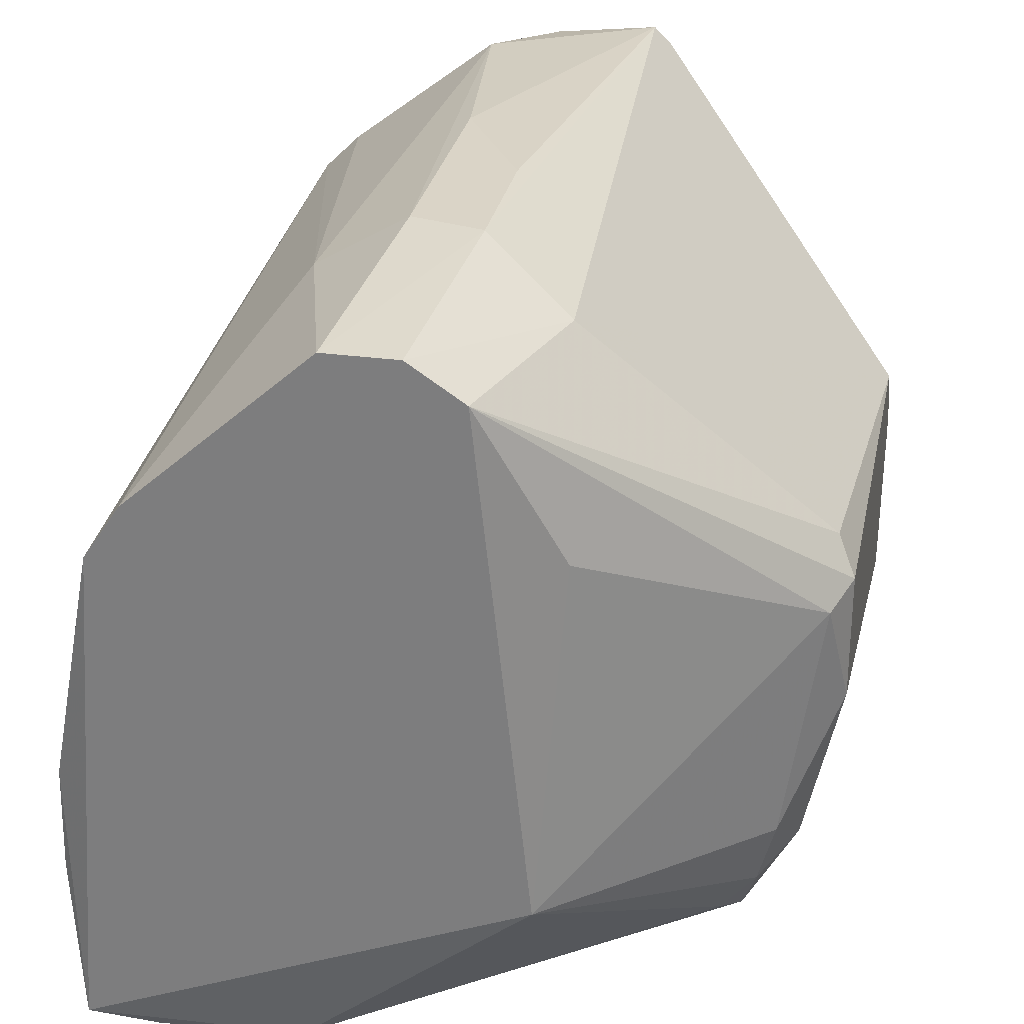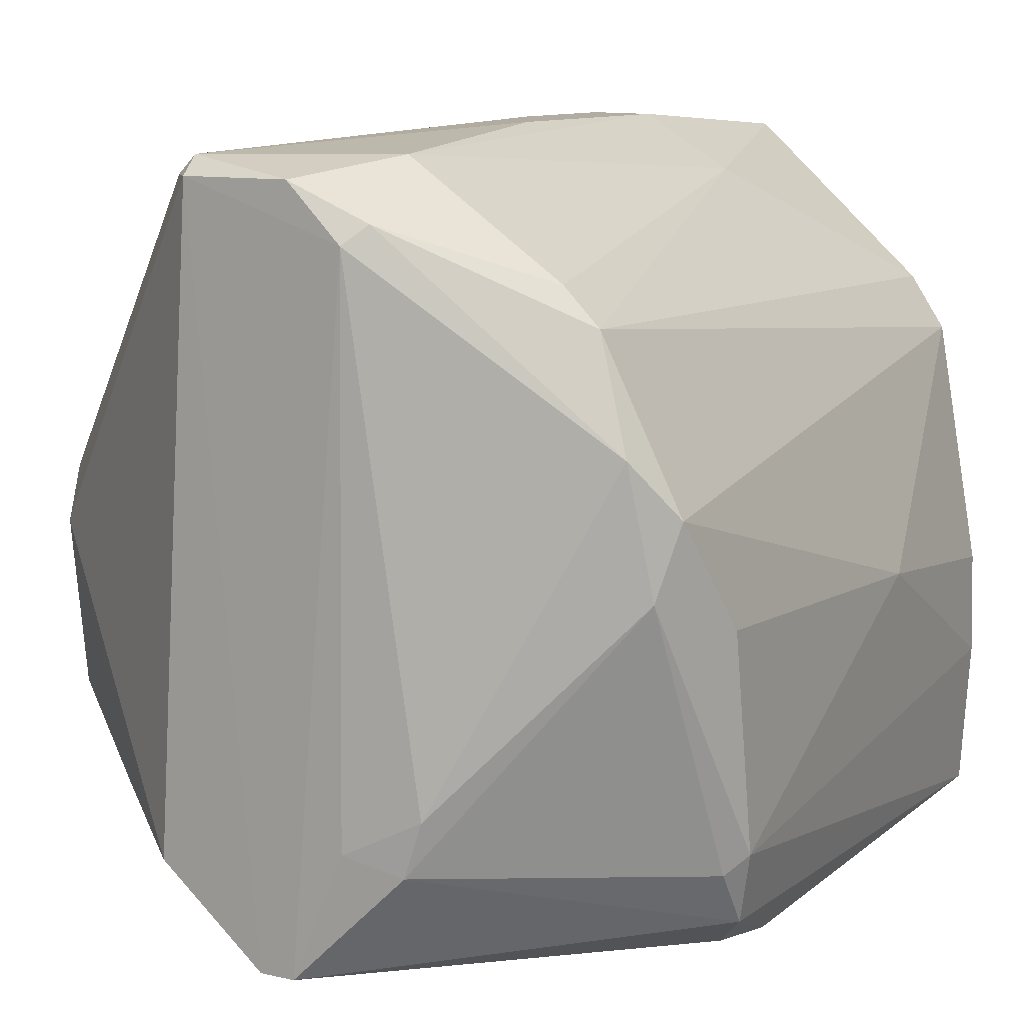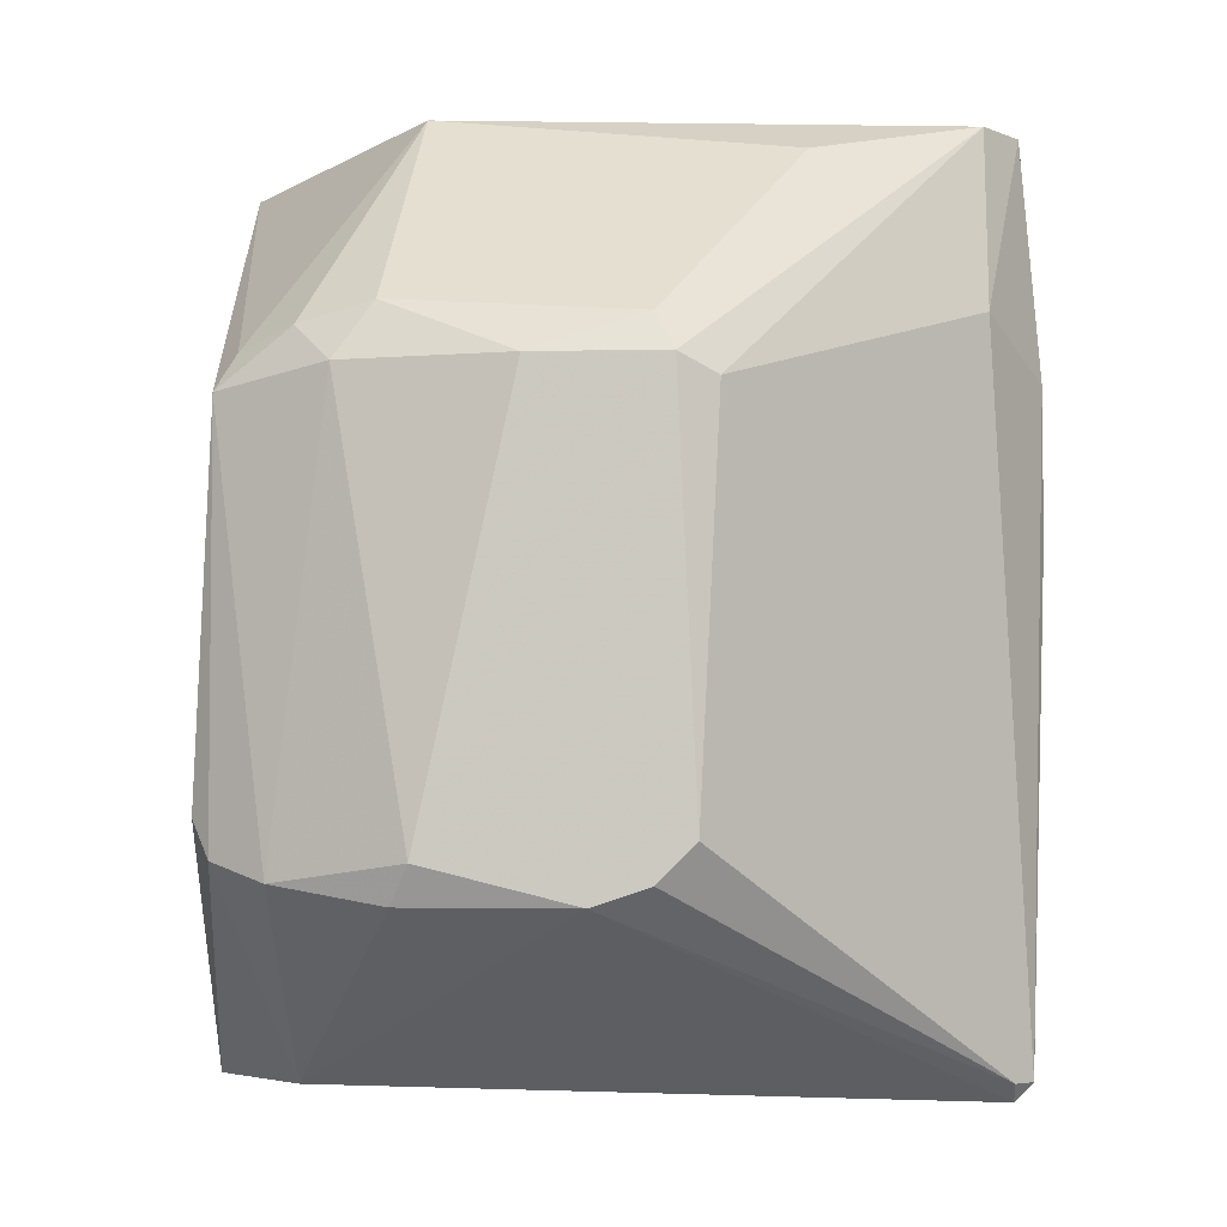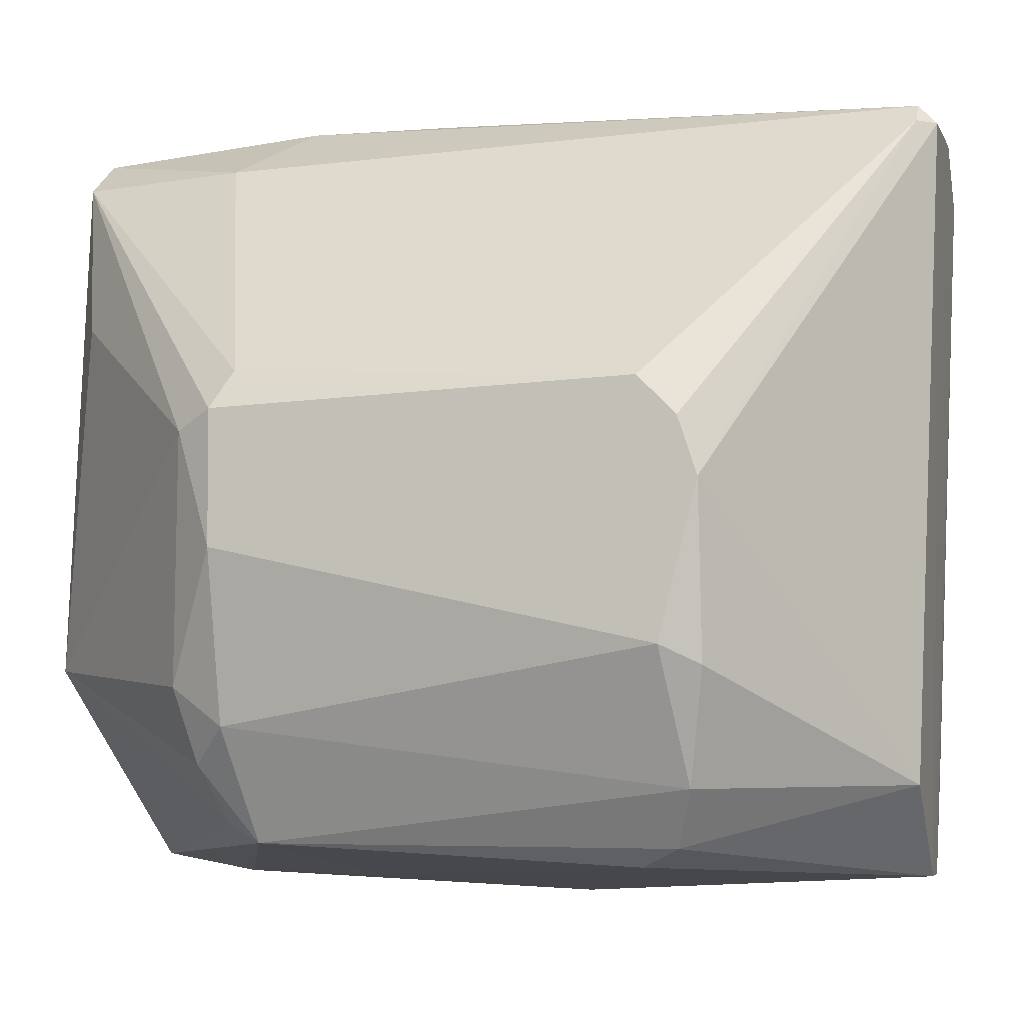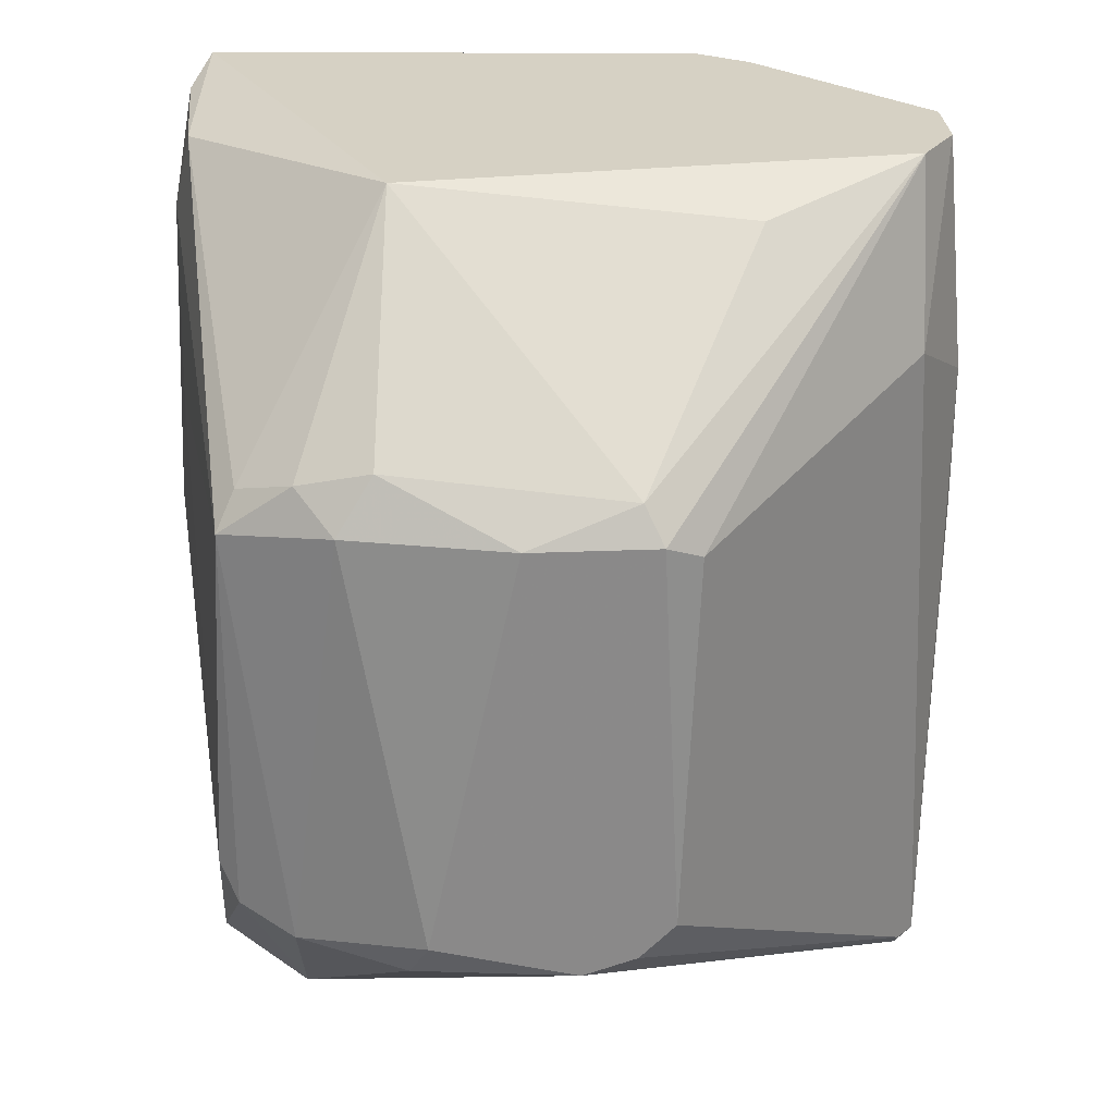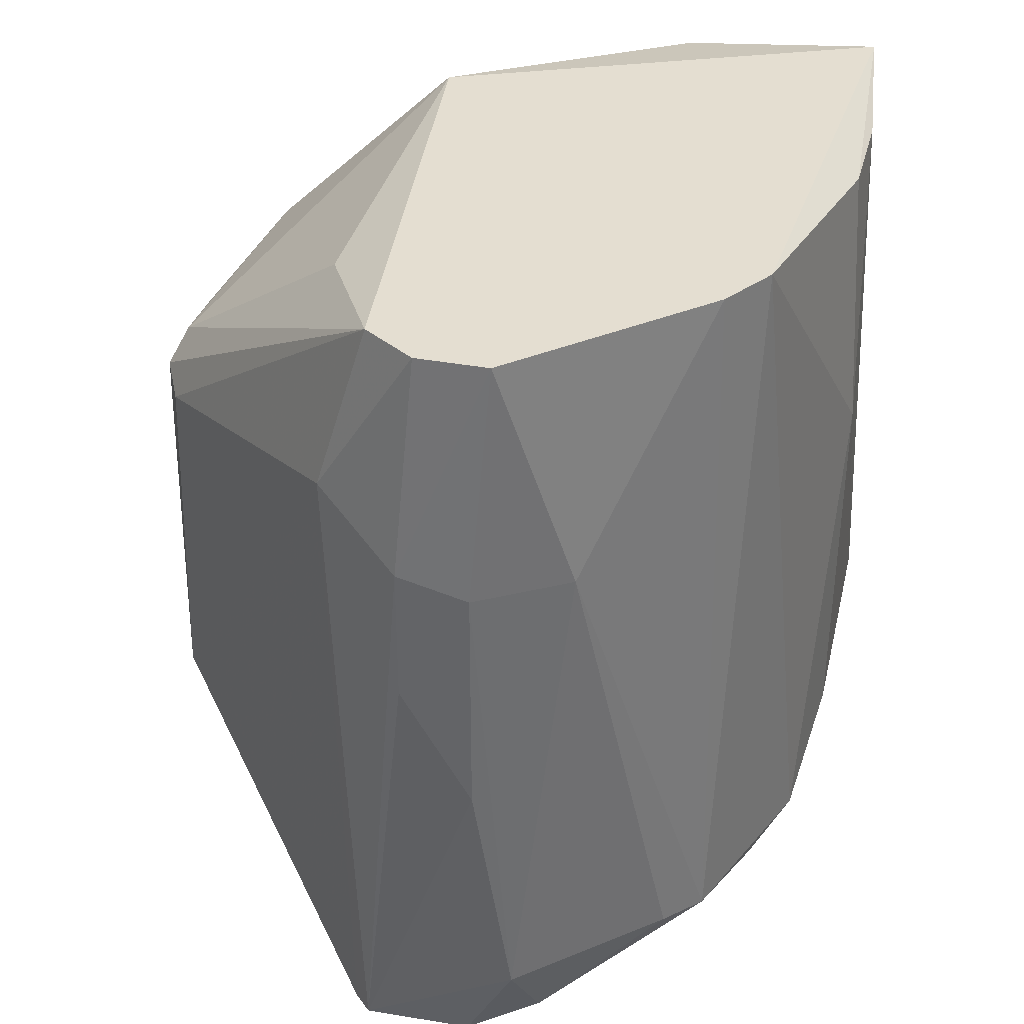
<metadata>
{"format":"obj","ext":"obj","renderer":"f3d","projection":"perspective","resolution":1024,"background":"white","views":[{"elev":28.9,"azim":11.5,"up":"+Y"},{"elev":10.6,"azim":-149.8,"up":"+Y"},{"elev":-3.9,"azim":93.4,"up":"+Z"},{"elev":-4.3,"azim":104.9,"up":"+Y"},{"elev":27.0,"azim":86.4,"up":"+Z"},{"elev":36.5,"azim":-166.5,"up":"+Z"}]}
</metadata>
<code>
v -0.009366 -0.03262 0.04678
v 0.01381 0.0559 -0.001705
v 0.06018 -0.003102 0.0236
v -0.0199 -0.0263 0.1016
v 0.04964 -0.02418 0.06994
v 0.02013 -0.0284 0.000408
v -0.02202 0.02216 0.01516
v -0.01148 0.03904 0.1016
v 0.06018 0.02217 0.07206
v 0.03066 -0.005217 0.1016
v 0.02856 0.0559 0.000408
v 0.01802 0.05801 0.1016
v -0.02202 -0.02419 0.02992
v -0.009366 0.04536 0.01307
v -0.02413 0.007429 0.06785
v 0.06018 0.02428 0.0257
v 0.04753 -0.0263 0.02782
v 0.0117 0.06012 0.07206
v 0.03277 -0.01786 0.000408
v 0.03066 0.05379 0.0805
v 0.004111 -0.02801 0.09866
v 0.001165 -0.009438 0.002511
v 0.06018 0.01375 0.01938
v 0.05597 -0.01154 0.07206
v -0.01569 0.03271 0.1016
v -0.02413 -0.01576 0.02781
v 0.007495 0.05801 0.01094
v 0.007495 0.04958 -0.001705
v 0.001165 0.05379 0.07206
v -0.02183 0.003792 0.09876
v 3.6e-05 -0.03024 0.08892
v 0.009607 0.05801 0.1016
v 0.02435 0.05379 0.1016
v 0.05385 -0.01786 0.02149
v 0.02013 0.06012 0.0573
v 0.05807 0.02007 0.07627
v -0.01358 0.04115 0.01307
v 0.01591 -0.0284 0.000408
v 0.02644 0.0559 -0.001705
v -0.0199 0.01375 0.01307
v 0.06018 0.00742 0.07206
v 0.02644 0.05801 0.000408
v 0.03352 0.03506 0.0974
v -0.0199 -0.0284 0.04045
v 0.05807 0.02638 0.06994
v 0.05385 -0.007323 0.07839
v -0.0178 0.0285 0.01094
v -0.02413 0.009545 0.02359
v 0.05807 -0.005217 0.01938
v -0.02202 -0.008276 0.09899
v 0.003277 -0.01576 0.002511
v -0.01226 -0.02865 0.09941
v 0.0117 0.06012 0.04258
v -0.01148 -0.03262 0.05098
v 0.02013 0.06012 0.07416
v -0.0178 -0.0284 0.03413
v 0.0101 -0.02991 0.06878
v 0.04964 -0.02418 0.0236
v -0.02202 -0.01786 0.0257
v 0.05175 -0.01576 0.07627
v 0.00539 0.05169 0.000408
v 0.04753 -0.02208 0.07417
v 0.009607 -0.01365 0.000408
v 0.06018 0.02007 0.02149
f 23 11 64
f 8 4 10
f 8 10 12
f 9 3 16
f 1 6 17
f 16 11 20
f 10 4 21
f 16 3 23
f 4 8 25
f 7 15 25
f 13 4 26
f 27 14 29
f 18 27 29
f 4 25 30
f 25 15 30
f 5 21 31
f 8 12 32
f 29 8 32
f 18 29 32
f 12 10 33
f 20 12 33
f 3 24 34
f 24 5 34
f 9 33 36
f 25 8 37
f 7 25 37
f 8 29 37
f 29 14 37
f 6 1 38
f 28 6 38
f 19 6 39
f 11 23 39
f 23 19 39
f 28 2 39
f 6 28 39
f 26 7 40
f 3 9 41
f 24 3 41
f 9 36 41
f 20 11 42
f 2 27 42
f 11 39 42
f 39 2 42
f 33 10 43
f 10 36 43
f 36 33 43
f 4 13 44
f 9 16 45
f 16 20 45
f 33 9 45
f 20 33 45
f 36 10 46
f 24 41 46
f 41 36 46
f 28 22 47
f 7 37 47
f 40 7 47
f 22 40 47
f 15 7 48
f 26 15 48
f 7 26 48
f 23 3 49
f 19 23 49
f 34 19 49
f 3 34 49
f 26 4 50
f 15 26 50
f 4 30 50
f 30 15 50
f 38 13 51
f 40 22 51
f 21 4 52
f 31 21 52
f 27 18 53
f 18 35 53
f 42 27 53
f 35 42 53
f 1 31 54
f 4 44 54
f 52 4 54
f 31 52 54
f 12 20 55
f 32 12 55
f 18 32 55
f 35 18 55
f 20 42 55
f 42 35 55
f 38 1 56
f 13 38 56
f 44 13 56
f 1 54 56
f 54 44 56
f 1 17 57
f 17 5 57
f 31 1 57
f 5 31 57
f 5 17 58
f 17 6 58
f 6 19 58
f 34 5 58
f 19 34 58
f 13 26 59
f 26 40 59
f 51 13 59
f 40 51 59
f 5 24 60
f 46 10 60
f 24 46 60
f 27 2 61
f 14 27 61
f 2 28 61
f 37 14 61
f 28 47 61
f 47 37 61
f 21 5 62
f 10 21 62
f 5 60 62
f 60 10 62
f 22 28 63
f 28 38 63
f 38 51 63
f 51 22 63
f 11 16 64
f 16 23 64

</code>
